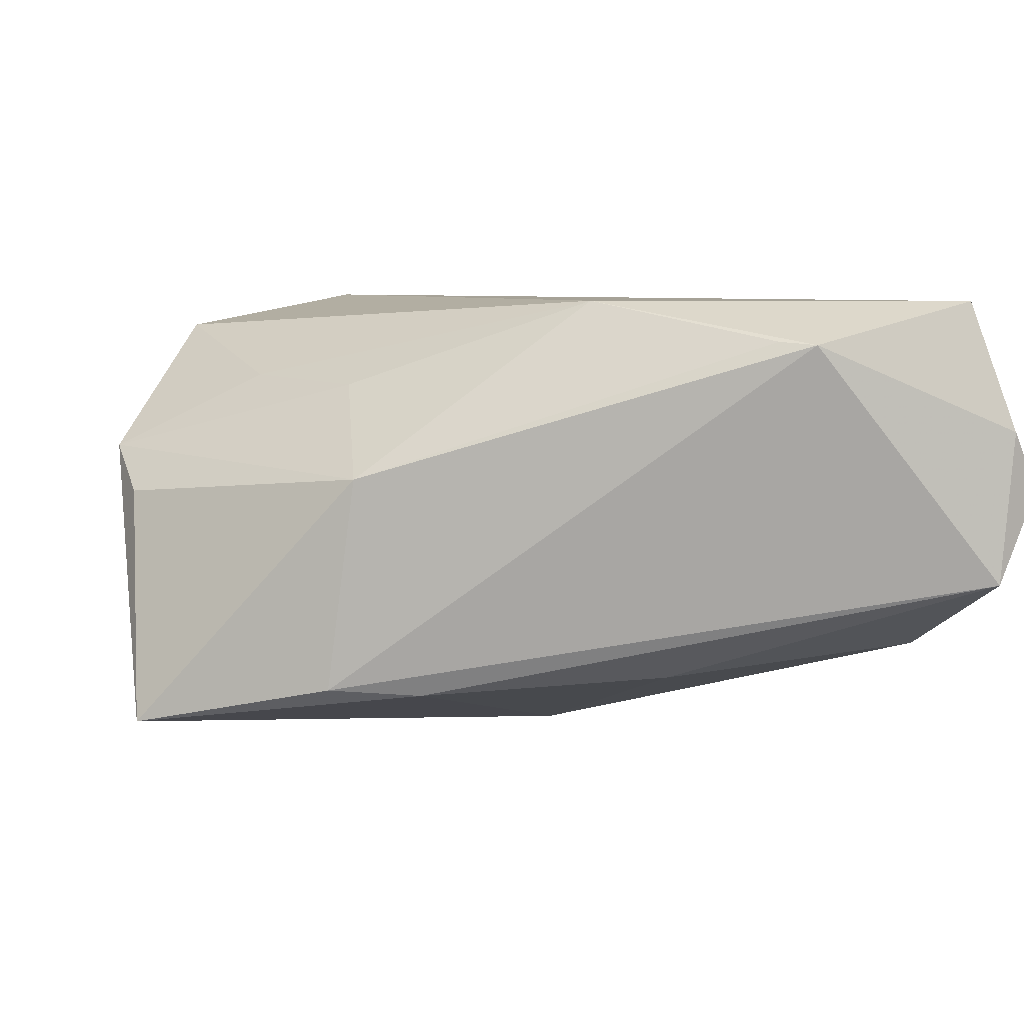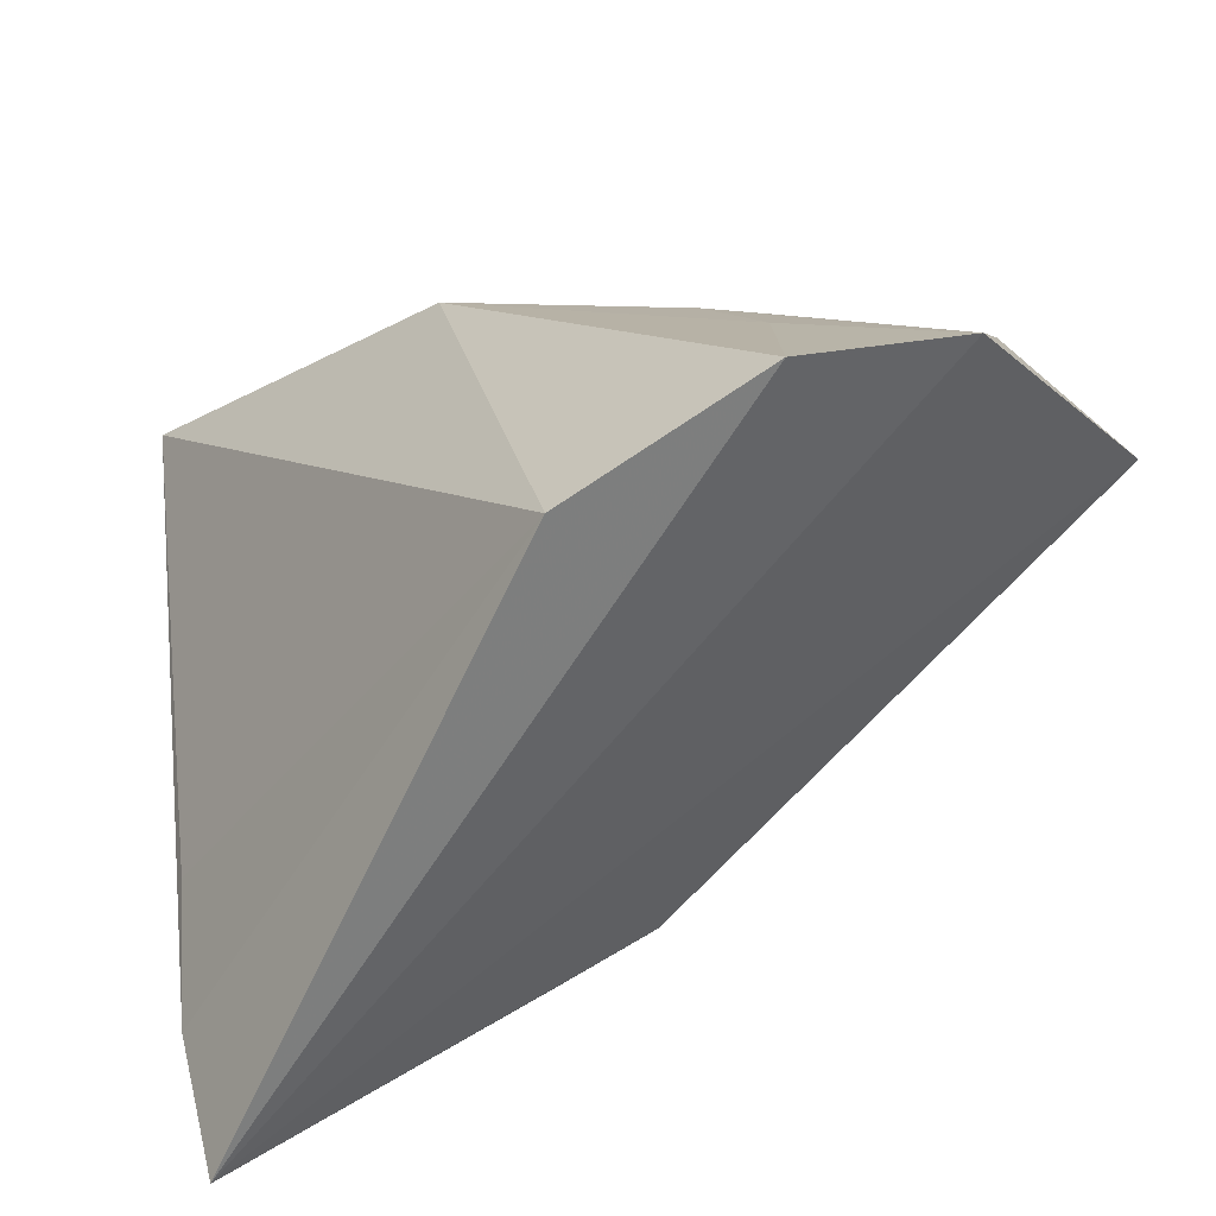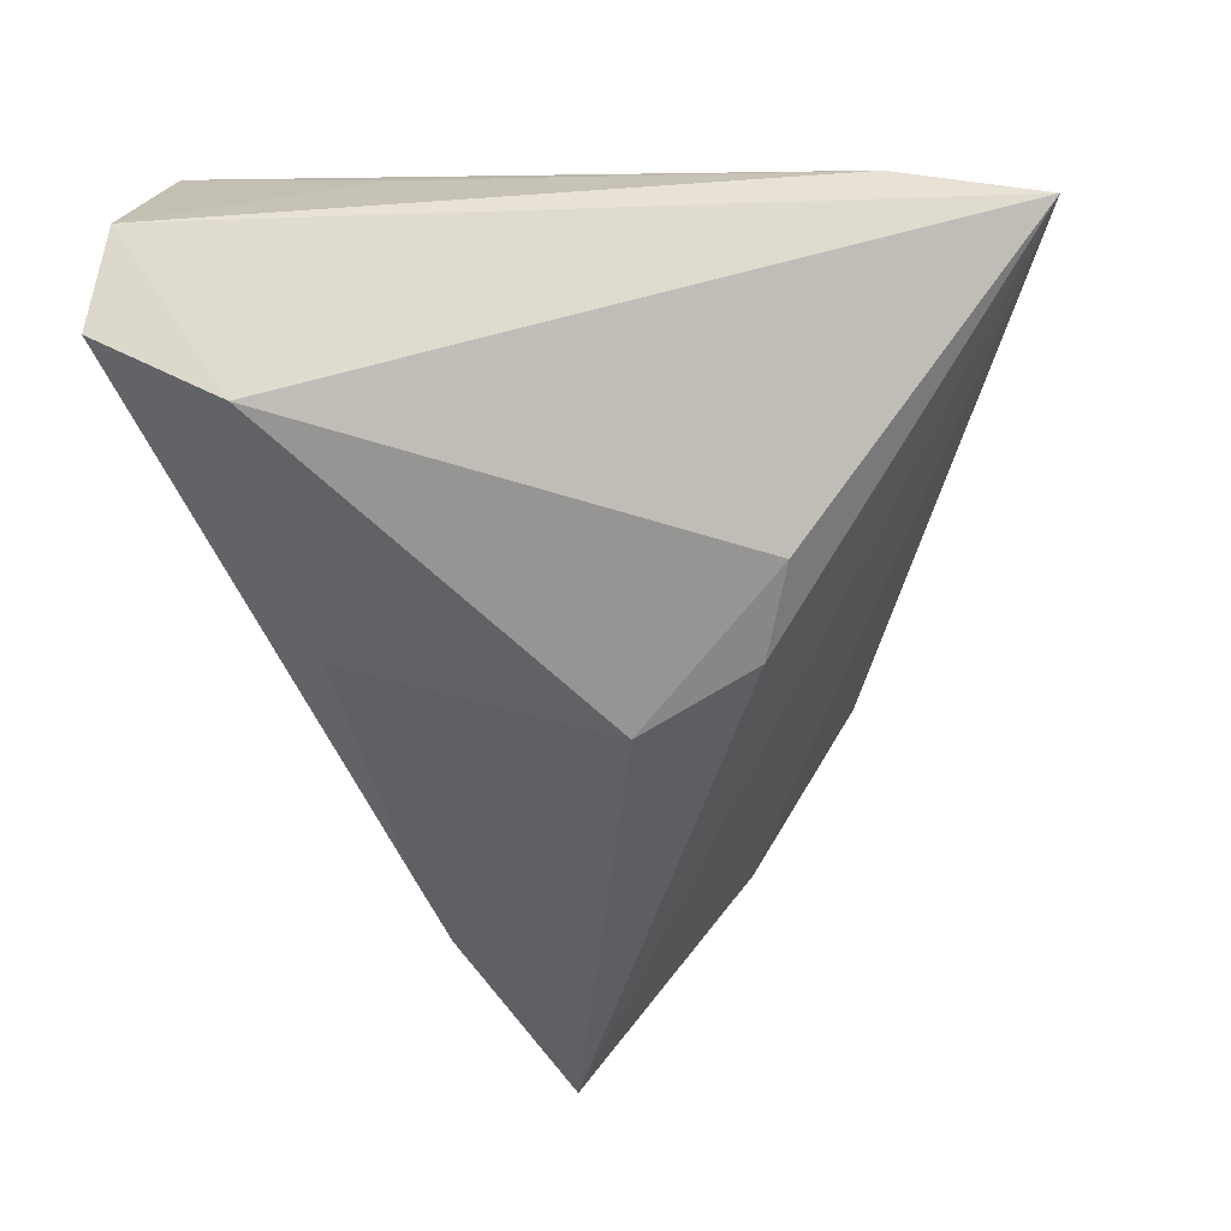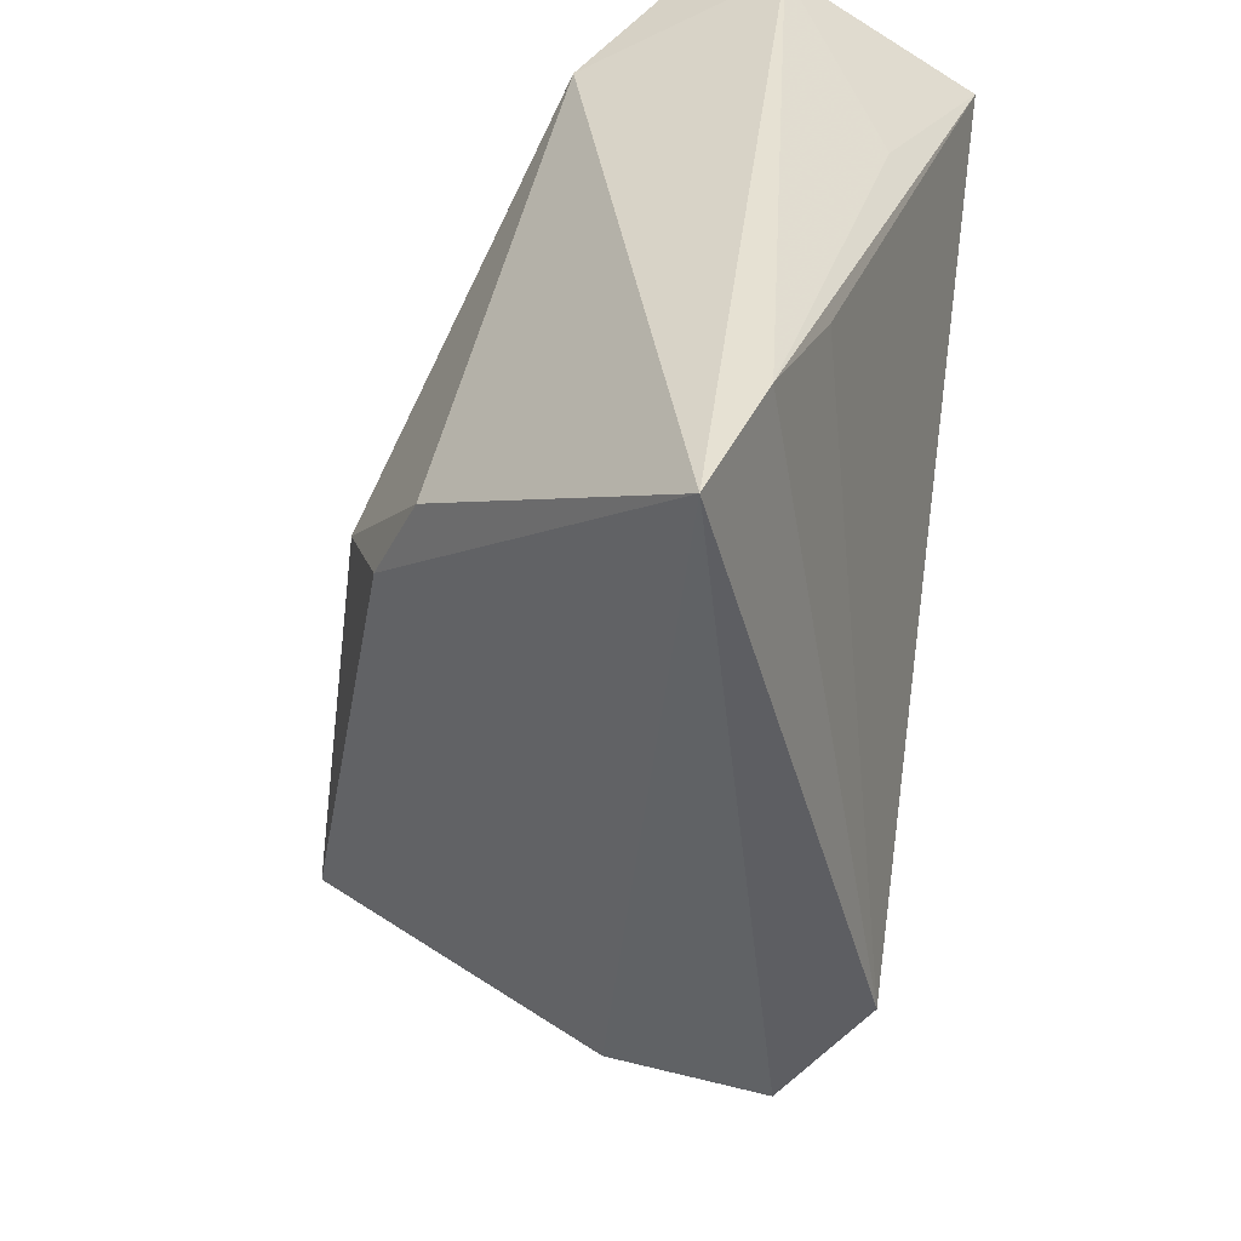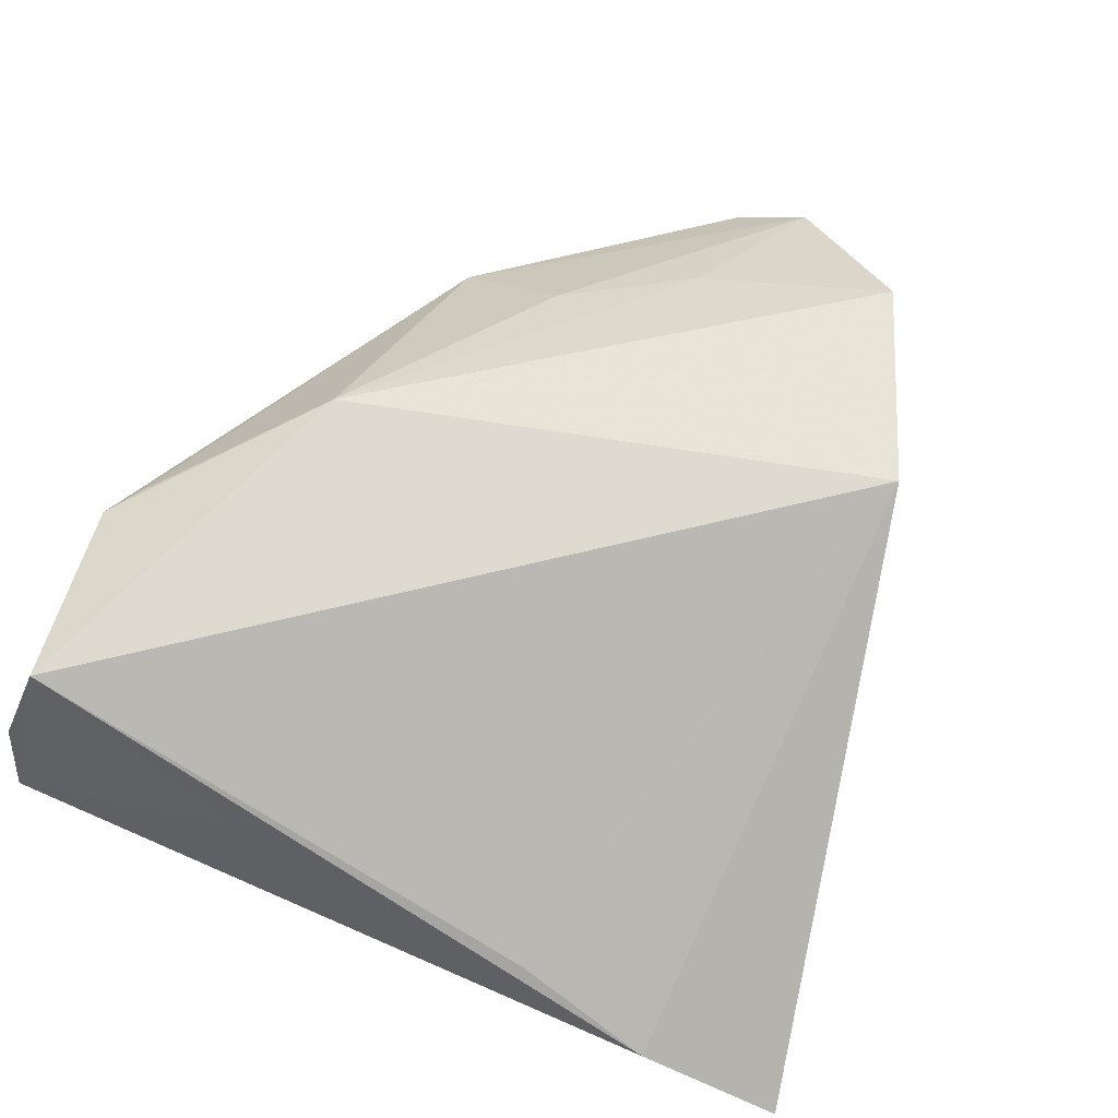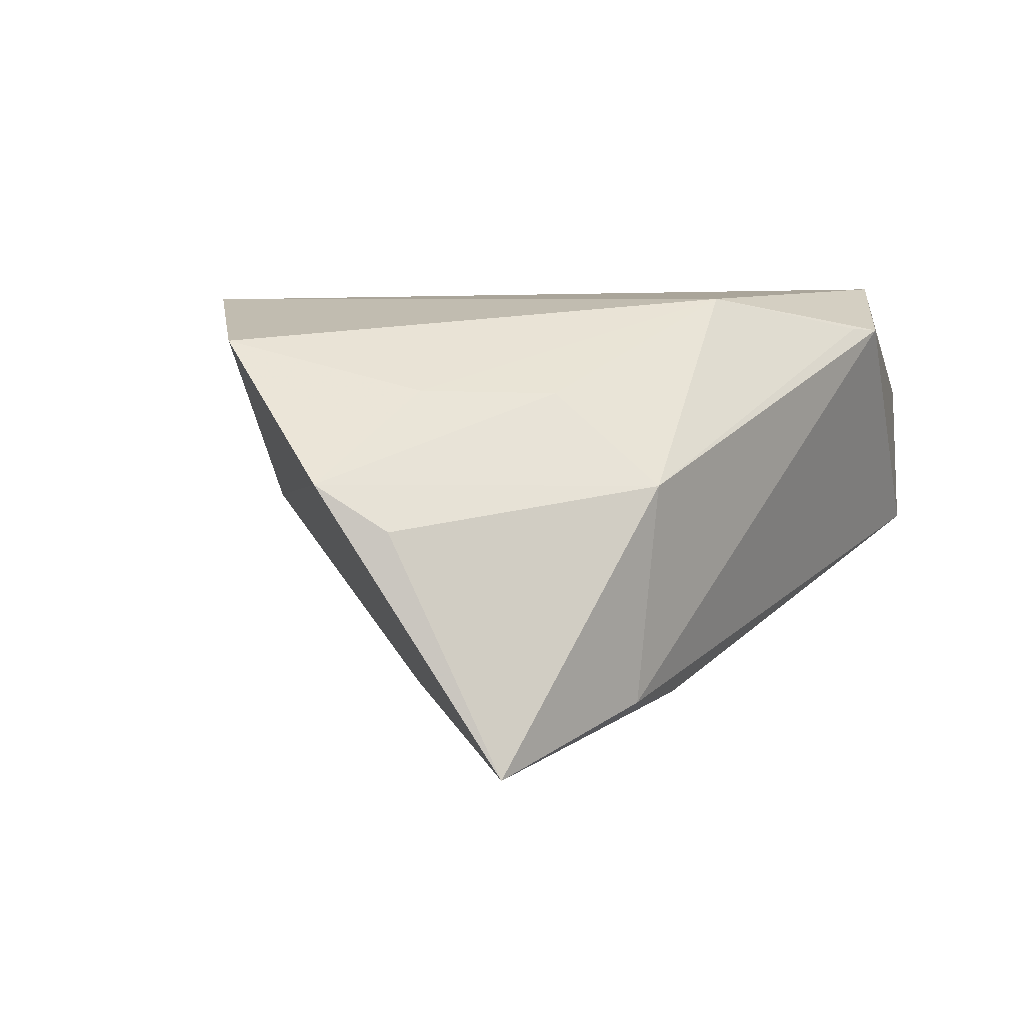
<metadata>
{"format":"obj","ext":"obj","renderer":"f3d","projection":"perspective","resolution":1024,"background":"white","views":[{"elev":6.4,"azim":162.6,"up":"+Z"},{"elev":-58.3,"azim":36.4,"up":"+Y"},{"elev":-51.8,"azim":-83.7,"up":"+Z"},{"elev":-51.9,"azim":-102.7,"up":"+Y"},{"elev":70.9,"azim":-66.9,"up":"+Z"},{"elev":7.6,"azim":102.3,"up":"+Z"}]}
</metadata>
<code>
v -0.0391 -0.01923 0.00509
v 0.02679 0.02035 -0.02117
v 0.0321 0.006966 0.0149
v 0.04017 -0.007235 0.01558
v 0.0446 -0.02873 0.0213
v -0.004446 -0.01939 -0.02821
v -0.03602 0.04391 -0.007516
v -0.03834 0.01464 0.01304
v 0.006657 0.0226 0.02511
v -0.03256 0.02907 -0.01644
v 0.03744 0.01777 -0.02037
v -0.00231 0.02499 -0.01978
v -0.03828 0.0428 0.01012
v -0.01524 -0.02263 -0.0261
v 0.05633 -0.006717 0.00141
v 0.002126 -0.005697 -0.03019
v 0.0346 0.01965 0.004597
v -0.01021 0.03877 0.02068
v -0.04201 -0.0348 -0.001346
v -0.04201 0.04121 0.003078
v -0.04125 -0.05081 -0.007565
v 0.05829 0.006313 -0.02504
v 0.02189 -0.03742 0.02511
v -0.03435 0.0387 0.02511
v -0.01372 0.0414 0.02035
v 0.057 -0.01485 0.006517
f 22 26 21
f 21 23 19
f 19 20 21
f 7 20 13
f 13 20 24
f 13 25 7
f 24 25 13
f 26 22 15
f 7 25 11
f 24 23 9
f 9 25 24
f 1 23 24
f 24 19 1
f 1 19 23
f 24 20 8
f 8 19 24
f 20 19 8
f 6 16 22
f 6 14 16
f 6 22 21
f 21 14 6
f 7 12 10
f 10 12 16
f 16 14 10
f 10 14 21
f 21 20 10
f 10 20 7
f 22 16 2
f 16 12 2
f 2 11 22
f 2 12 7
f 7 11 2
f 5 9 23
f 21 26 5
f 5 23 21
f 26 15 17
f 17 15 22
f 22 11 17
f 17 11 25
f 4 5 26
f 9 5 4
f 25 9 18
f 18 17 25
f 9 17 18
f 3 17 9
f 9 4 3
f 26 17 3
f 3 4 26

</code>
